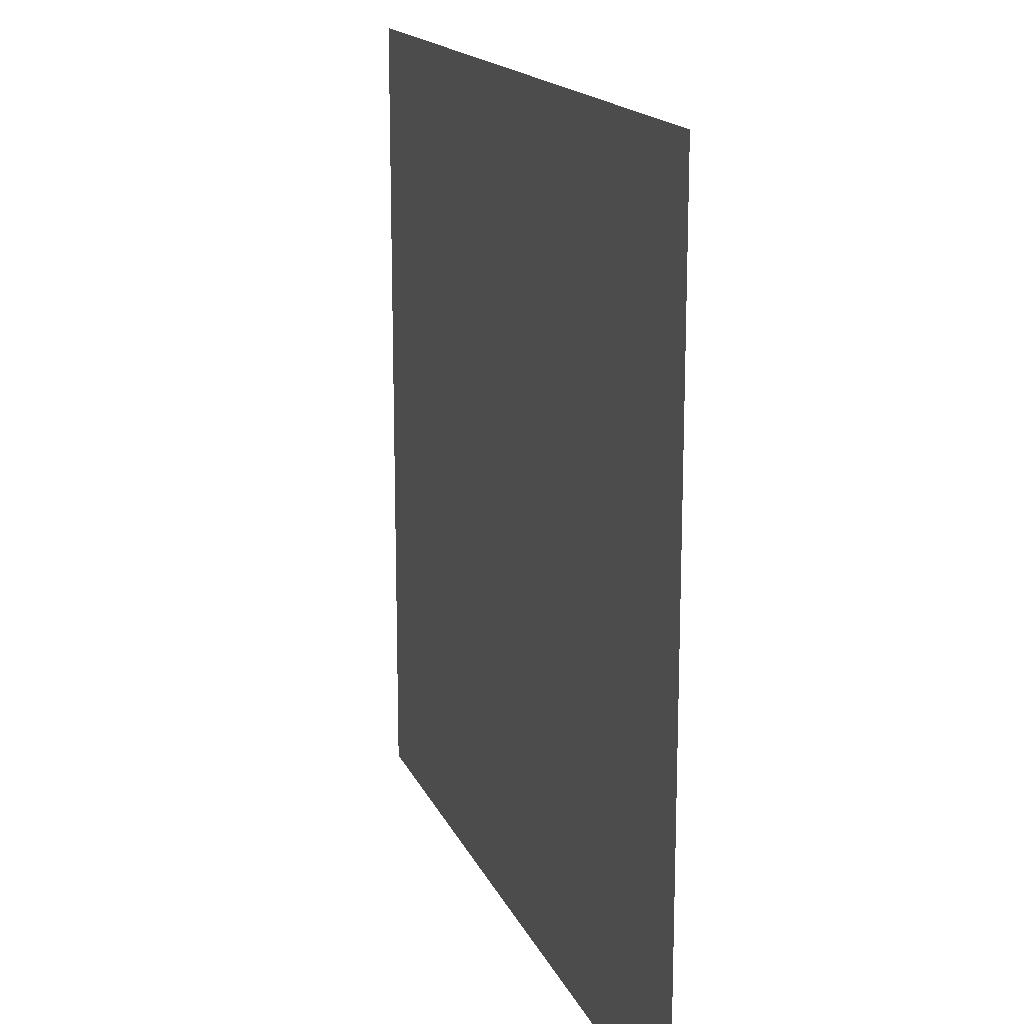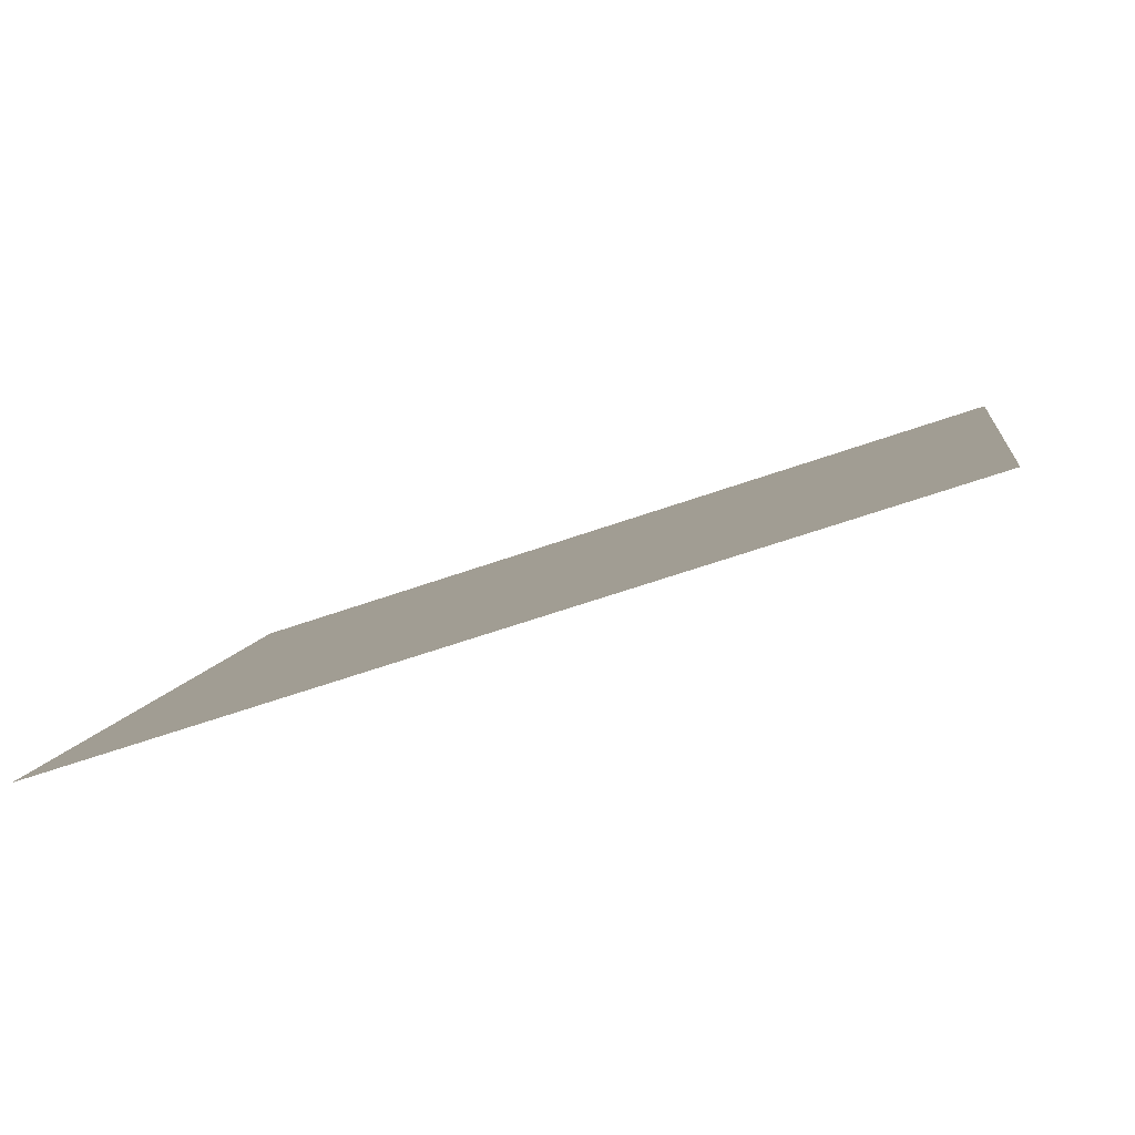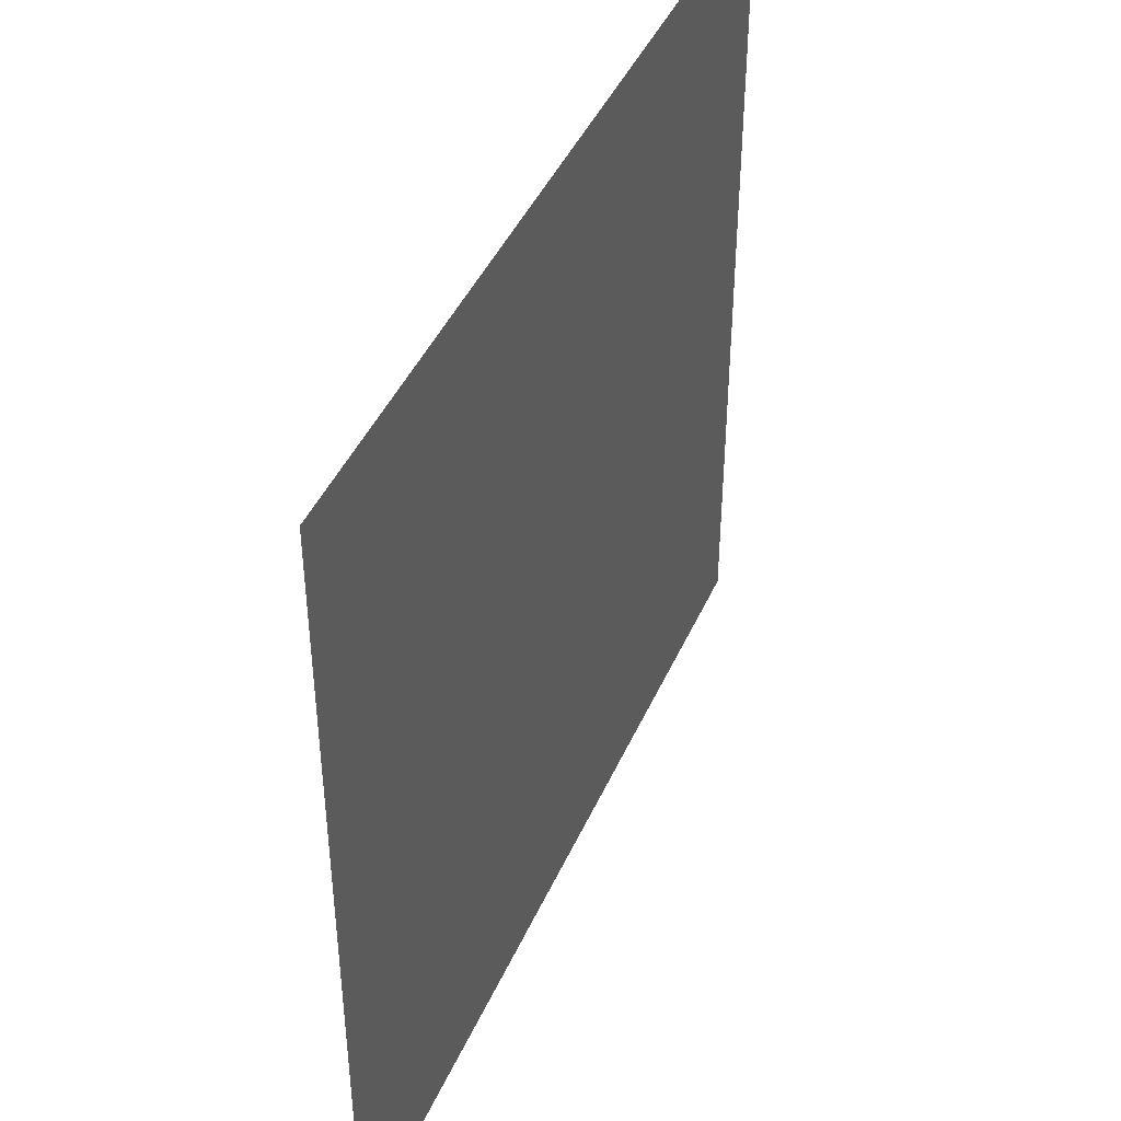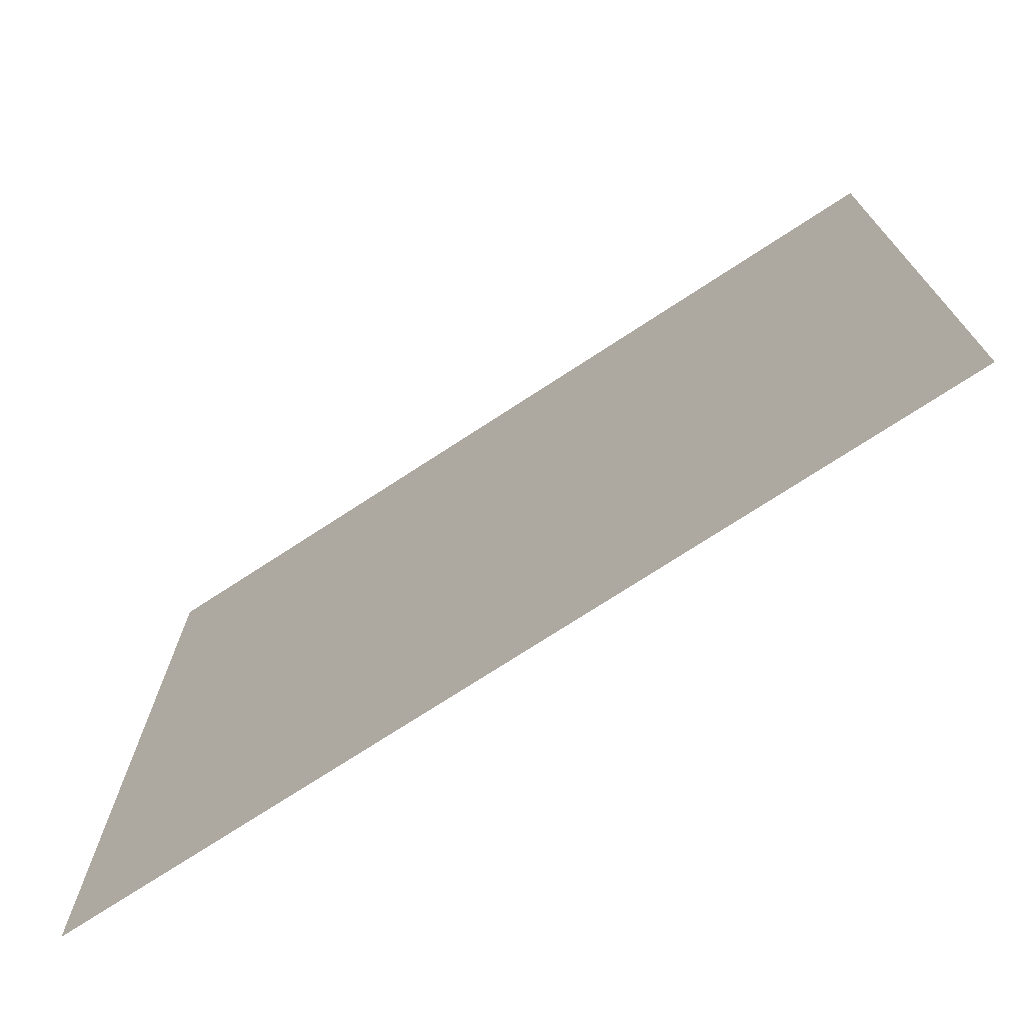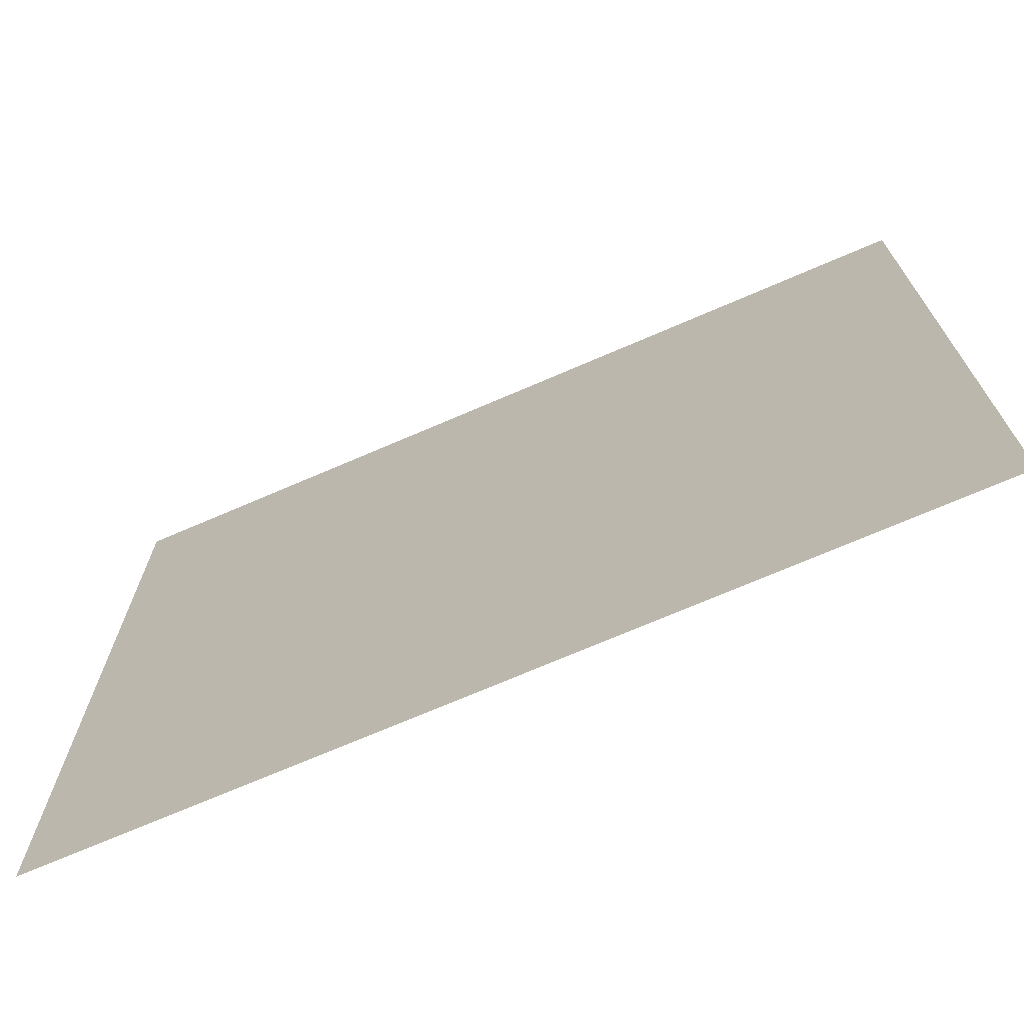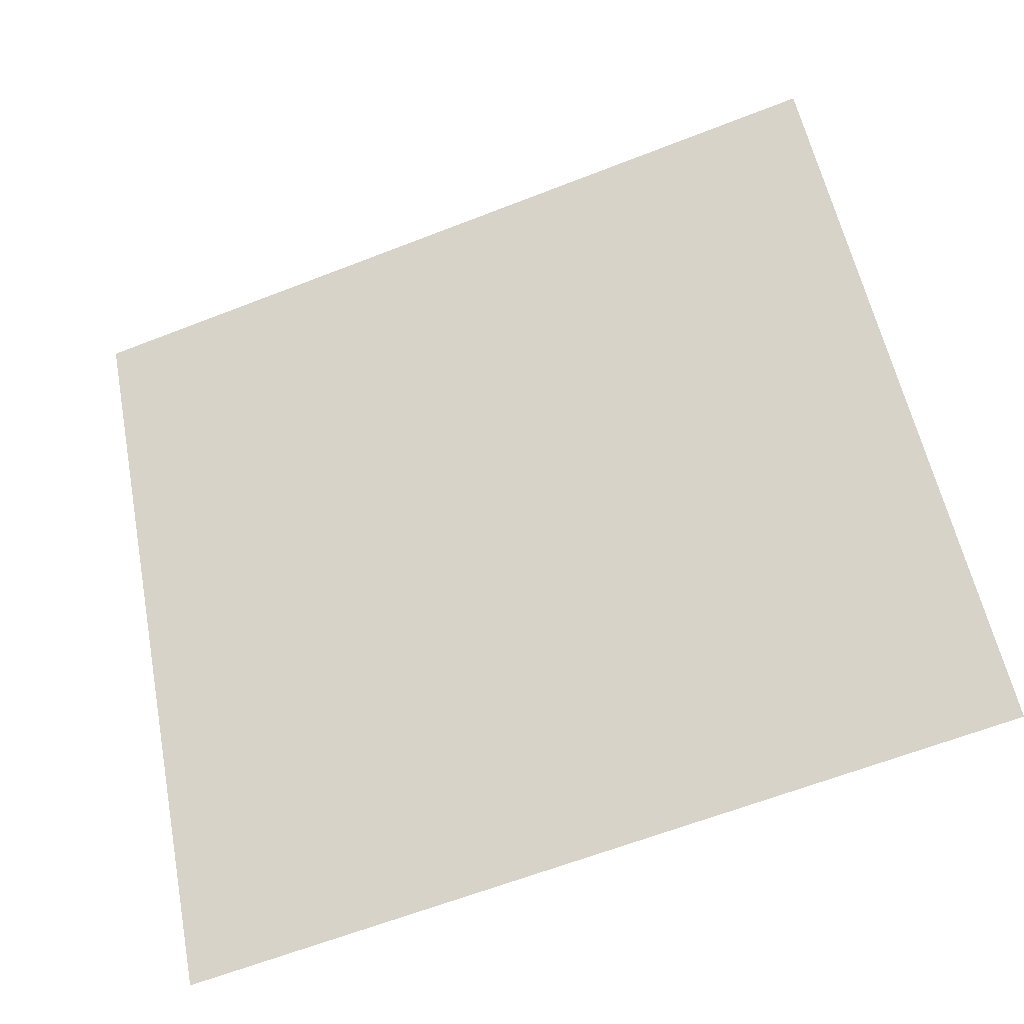
<metadata>
{"format":"obj","ext":"obj","renderer":"f3d","projection":"perspective","resolution":1024,"background":"white","views":[{"elev":16.2,"azim":54.1,"up":"+Z"},{"elev":7.2,"azim":-172.0,"up":"+Y"},{"elev":43.6,"azim":94.4,"up":"+Z"},{"elev":-73.8,"azim":14.7,"up":"+Z"},{"elev":-71.6,"azim":4.9,"up":"+Z"},{"elev":56.1,"azim":168.9,"up":"+Y"}]}
</metadata>
<code>
o Plane
v -15 10 15
v 15 0 15
v -15 10 -15
v 15 0 -15
f 1 2 4 3
l 1 4

</code>
